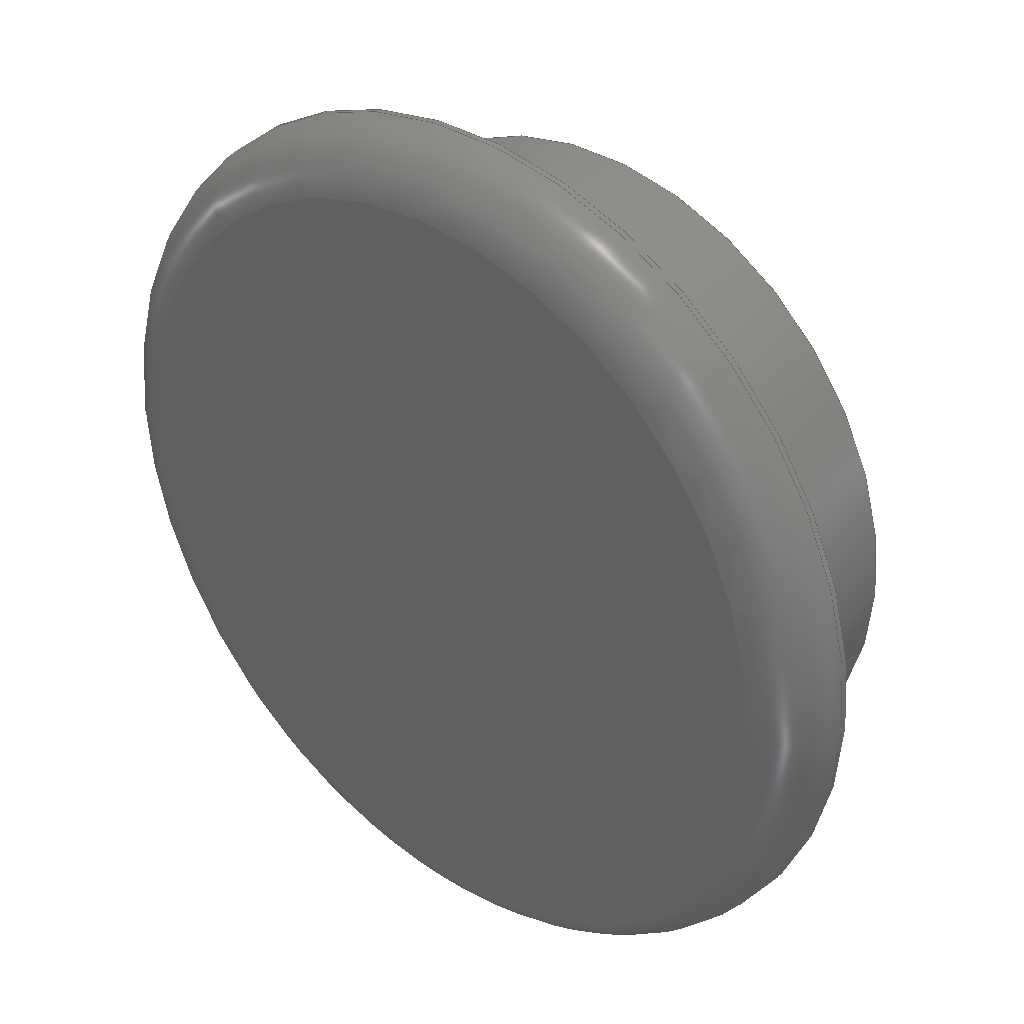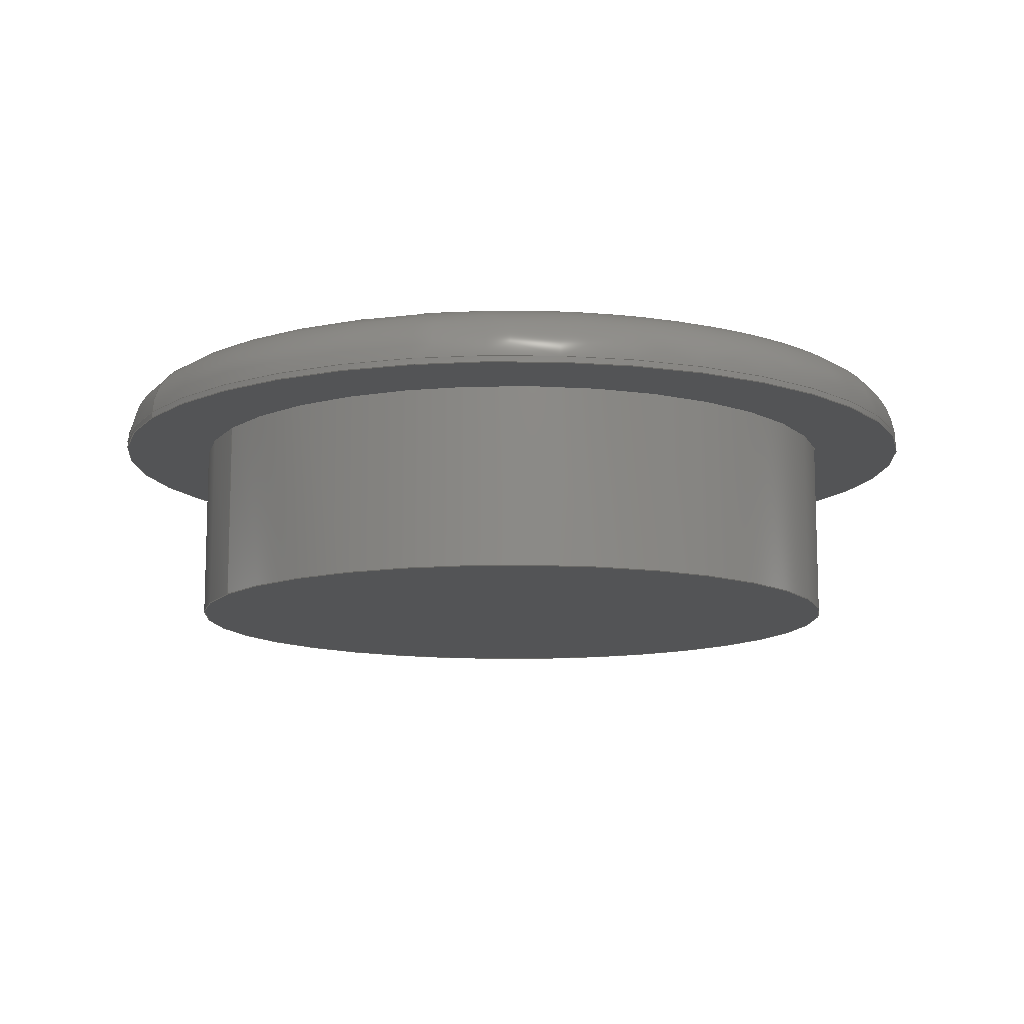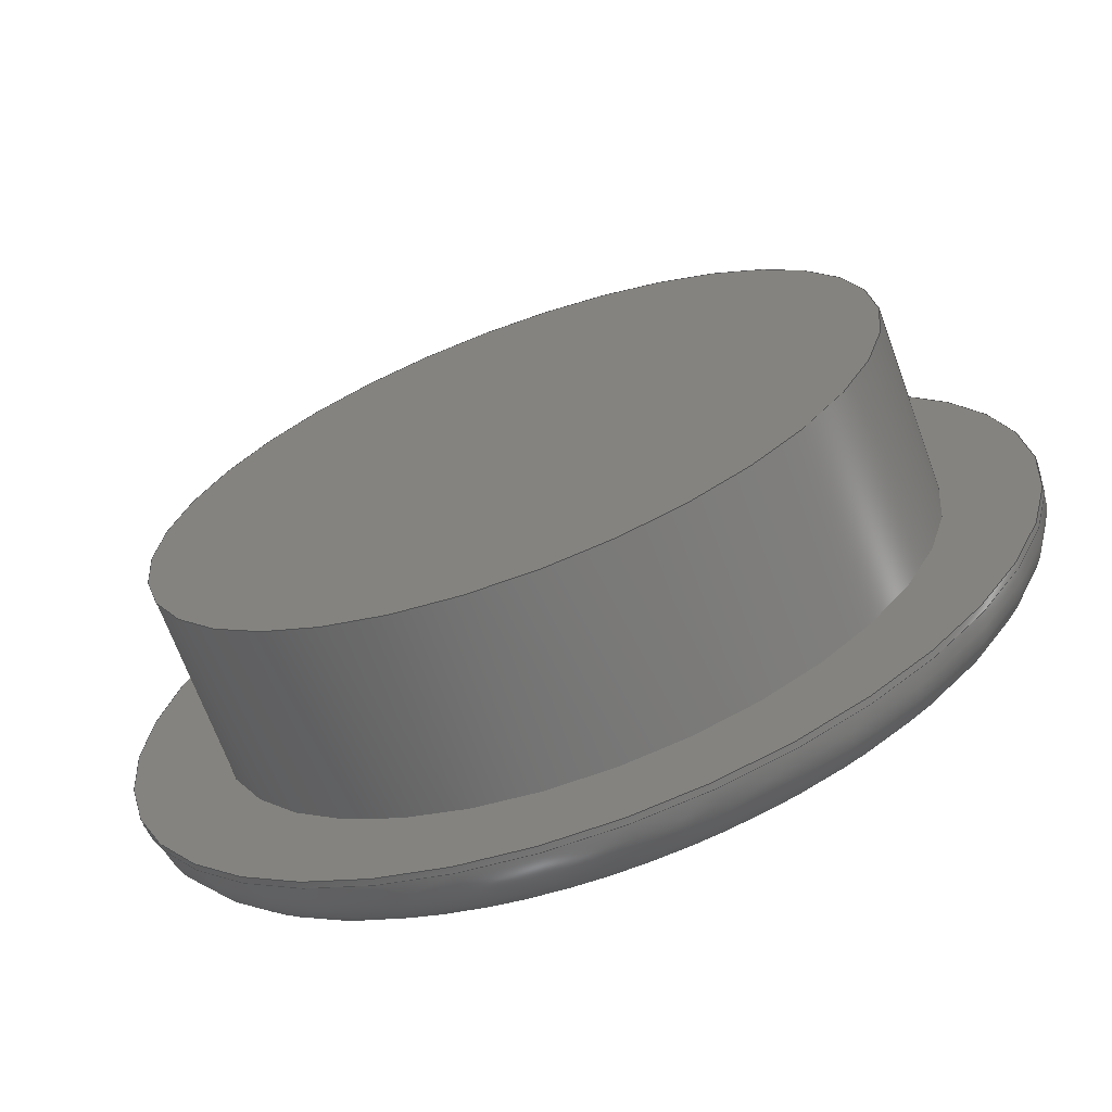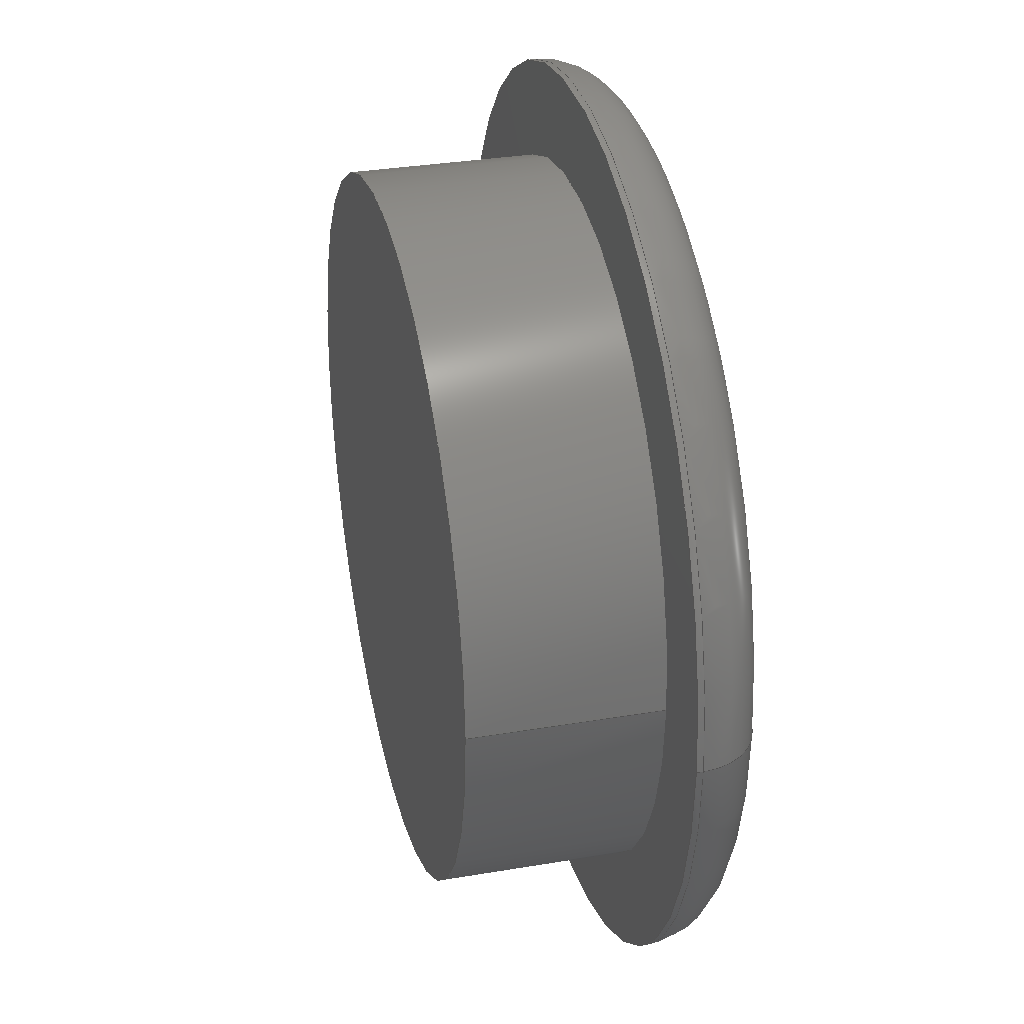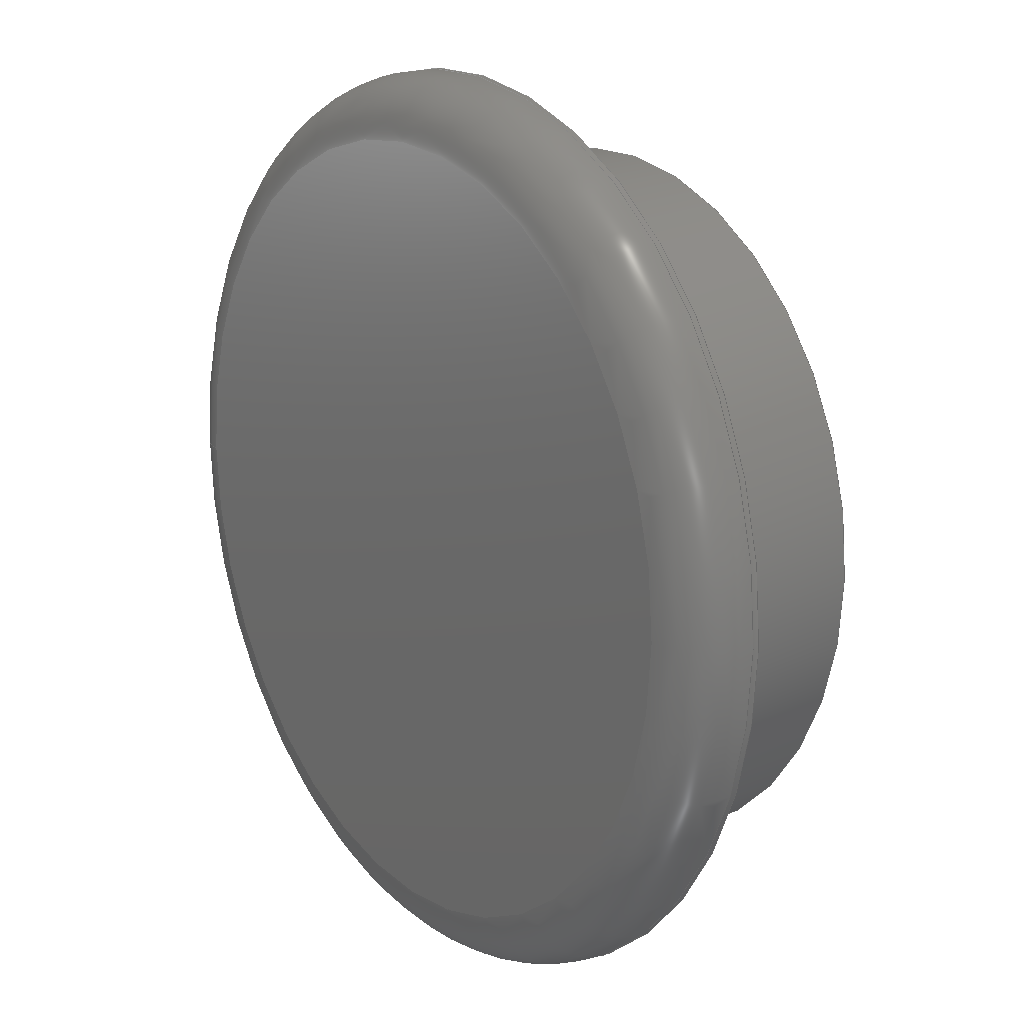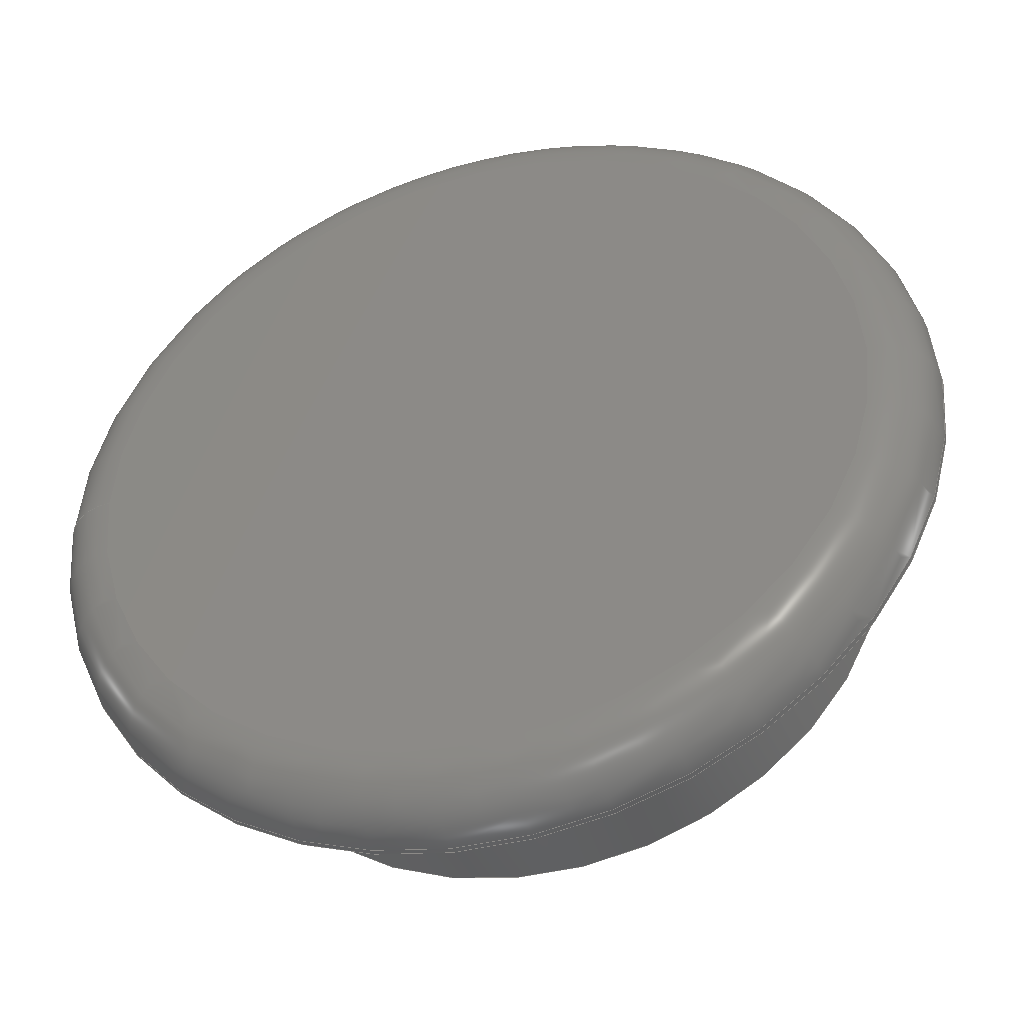
<metadata>
{"format":"step","ext":"stp","renderer":"f3d","projection":"perspective","resolution":1024,"background":"white","views":[{"elev":35.2,"azim":40.9,"up":"+Y"},{"elev":-11.5,"azim":-29.8,"up":"+Z"},{"elev":-68.2,"azim":-160.0,"up":"+Y"},{"elev":32.4,"azim":-103.3,"up":"+Y"},{"elev":17.0,"azim":54.6,"up":"+Y"},{"elev":-42.4,"azim":16.3,"up":"+Y"}]}
</metadata>
<code>
ISO-10303-21;
DATA;
#1=MECHANICAL_DESIGN_GEOMETRIC_PRESENTATION_REPRESENTATION('',(#4),#148);
#2=SHAPE_REPRESENTATION_RELATIONSHIP('SRR','None',#155,#3);
#3=ADVANCED_BREP_SHAPE_REPRESENTATION('',(#5),#147);
#4=STYLED_ITEM('',(#164),#5);
#5=MANIFOLD_SOLID_BREP('Body1',#71);
#6=FACE_BOUND('',#28,.T.);
#7=PLANE('',#91);
#8=PLANE('',#95);
#9=PLANE('',#96);
#10=LINE('',#134,#12);
#11=LINE('',#141,#13);
#12=VECTOR('',#109,14.5);
#13=VECTOR('',#118,11.5);
#14=CYLINDRICAL_SURFACE('',#89,14.5);
#15=CYLINDRICAL_SURFACE('',#92,11.5);
#16=FACE_OUTER_BOUND('',#22,.T.);
#17=FACE_OUTER_BOUND('',#23,.T.);
#18=FACE_OUTER_BOUND('',#24,.T.);
#19=FACE_OUTER_BOUND('',#25,.T.);
#20=FACE_OUTER_BOUND('',#26,.T.);
#21=FACE_OUTER_BOUND('',#27,.T.);
#22=EDGE_LOOP('',(#48,#49,#50,#51));
#23=EDGE_LOOP('',(#52,#53,#54,#55));
#24=EDGE_LOOP('',(#56));
#25=EDGE_LOOP('',(#57,#58,#59,#60));
#26=EDGE_LOOP('',(#61));
#27=EDGE_LOOP('',(#62));
#28=EDGE_LOOP('',(#63));
#29=CIRCLE('',#86,12.5);
#30=CIRCLE('',#87,2);
#31=CIRCLE('',#88,14.5);
#32=CIRCLE('',#90,14.5);
#33=CIRCLE('',#93,11.5);
#34=CIRCLE('',#94,11.5);
#35=VERTEX_POINT('',#127);
#36=VERTEX_POINT('',#129);
#37=VERTEX_POINT('',#133);
#38=VERTEX_POINT('',#138);
#39=VERTEX_POINT('',#140);
#40=EDGE_CURVE('',#35,#35,#29,.T.);
#41=EDGE_CURVE('',#35,#36,#30,.T.);
#42=EDGE_CURVE('',#36,#36,#31,.T.);
#43=EDGE_CURVE('',#36,#37,#10,.T.);
#44=EDGE_CURVE('',#37,#37,#32,.T.);
#45=EDGE_CURVE('',#38,#38,#33,.T.);
#46=EDGE_CURVE('',#38,#39,#11,.T.);
#47=EDGE_CURVE('',#39,#39,#34,.T.);
#48=ORIENTED_EDGE('',*,*,#40,.T.);
#49=ORIENTED_EDGE('',*,*,#41,.T.);
#50=ORIENTED_EDGE('',*,*,#42,.T.);
#51=ORIENTED_EDGE('',*,*,#41,.F.);
#52=ORIENTED_EDGE('',*,*,#42,.F.);
#53=ORIENTED_EDGE('',*,*,#43,.T.);
#54=ORIENTED_EDGE('',*,*,#44,.T.);
#55=ORIENTED_EDGE('',*,*,#43,.F.);
#56=ORIENTED_EDGE('',*,*,#40,.F.);
#57=ORIENTED_EDGE('',*,*,#45,.F.);
#58=ORIENTED_EDGE('',*,*,#46,.T.);
#59=ORIENTED_EDGE('',*,*,#47,.F.);
#60=ORIENTED_EDGE('',*,*,#46,.F.);
#61=ORIENTED_EDGE('',*,*,#45,.T.);
#62=ORIENTED_EDGE('',*,*,#44,.F.);
#63=ORIENTED_EDGE('',*,*,#47,.T.);
#64=TOROIDAL_SURFACE('',#85,12.5,2);
#65=ADVANCED_FACE('',(#16),#64,.T.);
#66=ADVANCED_FACE('',(#17),#14,.T.);
#67=ADVANCED_FACE('',(#18),#7,.T.);
#68=ADVANCED_FACE('',(#19),#15,.T.);
#69=ADVANCED_FACE('',(#20),#8,.F.);
#70=ADVANCED_FACE('',(#21,#6),#9,.F.);
#71=CLOSED_SHELL('',(#65,#66,#67,#68,#69,#70));
#72=DERIVED_UNIT_ELEMENT(#74,1);
#73=DERIVED_UNIT_ELEMENT(#150,-3);
#74=(
MASS_UNIT()
NAMED_UNIT(*)
SI_UNIT(.KILO.,.GRAM.)
);
#75=DERIVED_UNIT((#72,#73));
#76=MEASURE_REPRESENTATION_ITEM('density measure',
POSITIVE_RATIO_MEASURE(7850),#75);
#77=PROPERTY_DEFINITION_REPRESENTATION(#82,#79);
#78=PROPERTY_DEFINITION_REPRESENTATION(#83,#80);
#79=REPRESENTATION('material name',(#81),#147);
#80=REPRESENTATION('density',(#76),#147);
#81=DESCRIPTIVE_REPRESENTATION_ITEM('Steel','Steel');
#82=PROPERTY_DEFINITION('material property','material name',#157);
#83=PROPERTY_DEFINITION('material property','density of part',#157);
#84=AXIS2_PLACEMENT_3D('placement',#125,#97,#98);
#85=AXIS2_PLACEMENT_3D('',#126,#99,#100);
#86=AXIS2_PLACEMENT_3D('',#128,#101,#102);
#87=AXIS2_PLACEMENT_3D('',#130,#103,#104);
#88=AXIS2_PLACEMENT_3D('',#131,#105,#106);
#89=AXIS2_PLACEMENT_3D('',#132,#107,#108);
#90=AXIS2_PLACEMENT_3D('',#135,#110,#111);
#91=AXIS2_PLACEMENT_3D('',#136,#112,#113);
#92=AXIS2_PLACEMENT_3D('',#137,#114,#115);
#93=AXIS2_PLACEMENT_3D('',#139,#116,#117);
#94=AXIS2_PLACEMENT_3D('',#142,#119,#120);
#95=AXIS2_PLACEMENT_3D('',#143,#121,#122);
#96=AXIS2_PLACEMENT_3D('',#144,#123,#124);
#97=DIRECTION('axis',(0,0,1));
#98=DIRECTION('refdir',(1,0,0));
#99=DIRECTION('center_axis',(0,0,1));
#100=DIRECTION('ref_axis',(1,0,0));
#101=DIRECTION('center_axis',(0,0,-1));
#102=DIRECTION('ref_axis',(1,0,0));
#103=DIRECTION('center_axis',(1.225e-16,-1,0));
#104=DIRECTION('ref_axis',(-1,-1.225e-16,0));
#105=DIRECTION('center_axis',(0,0,1));
#106=DIRECTION('ref_axis',(1,0,0));
#107=DIRECTION('center_axis',(0,0,1));
#108=DIRECTION('ref_axis',(1,0,0));
#109=DIRECTION('',(0,0,-1));
#110=DIRECTION('center_axis',(0,0,1));
#111=DIRECTION('ref_axis',(1,0,0));
#112=DIRECTION('center_axis',(0,0,1));
#113=DIRECTION('ref_axis',(1,0,0));
#114=DIRECTION('center_axis',(0,0,-1));
#115=DIRECTION('ref_axis',(1,0,0));
#116=DIRECTION('center_axis',(0,0,-1));
#117=DIRECTION('ref_axis',(1,0,0));
#118=DIRECTION('',(0,0,1));
#119=DIRECTION('center_axis',(0,0,1));
#120=DIRECTION('ref_axis',(1,0,0));
#121=DIRECTION('center_axis',(0,0,1));
#122=DIRECTION('ref_axis',(1,0,0));
#123=DIRECTION('center_axis',(0,0,1));
#124=DIRECTION('ref_axis',(1,0,0));
#125=CARTESIAN_POINT('',(0,0,0));
#126=CARTESIAN_POINT('Origin',(0,0,0.2));
#127=CARTESIAN_POINT('',(-12.5,1.531e-15,2.2));
#128=CARTESIAN_POINT('Origin',(0,0,2.2));
#129=CARTESIAN_POINT('',(-14.5,-1.776e-15,0.2));
#130=CARTESIAN_POINT('Origin',(-12.5,-1.531e-15,0.2));
#131=CARTESIAN_POINT('Origin',(0,0,0.2));
#132=CARTESIAN_POINT('Origin',(0,0,0));
#133=CARTESIAN_POINT('',(-14.5,-1.776e-15,0));
#134=CARTESIAN_POINT('',(-14.5,-1.776e-15,0));
#135=CARTESIAN_POINT('Origin',(0,0,0));
#136=CARTESIAN_POINT('Origin',(0,0,2.2));
#137=CARTESIAN_POINT('Origin',(0,0,0));
#138=CARTESIAN_POINT('',(-11.5,-1.408e-15,-6));
#139=CARTESIAN_POINT('Origin',(0,0,-6));
#140=CARTESIAN_POINT('',(-11.5,-1.408e-15,0));
#141=CARTESIAN_POINT('',(-11.5,1.408e-15,0));
#142=CARTESIAN_POINT('Origin',(0,0,0));
#143=CARTESIAN_POINT('Origin',(0,0,-6));
#144=CARTESIAN_POINT('Origin',(0,0,0));
#145=UNCERTAINTY_MEASURE_WITH_UNIT(LENGTH_MEASURE(0.01),#149,
'DISTANCE_ACCURACY_VALUE',
'Maximum model space distance between geometric entities at asserted c
onnectivities');
#146=UNCERTAINTY_MEASURE_WITH_UNIT(LENGTH_MEASURE(0.01),#149,
'DISTANCE_ACCURACY_VALUE',
'Maximum model space distance between geometric entities at asserted c
onnectivities');
#147=(
GEOMETRIC_REPRESENTATION_CONTEXT(3)
GLOBAL_UNCERTAINTY_ASSIGNED_CONTEXT((#145))
GLOBAL_UNIT_ASSIGNED_CONTEXT((#149,#151,#152))
REPRESENTATION_CONTEXT('','3D')
);
#148=(
GEOMETRIC_REPRESENTATION_CONTEXT(3)
GLOBAL_UNCERTAINTY_ASSIGNED_CONTEXT((#146))
GLOBAL_UNIT_ASSIGNED_CONTEXT((#149,#151,#152))
REPRESENTATION_CONTEXT('','3D')
);
#149=(
LENGTH_UNIT()
NAMED_UNIT(*)
SI_UNIT(.MILLI.,.METRE.)
);
#150=(
LENGTH_UNIT()
NAMED_UNIT(*)
SI_UNIT($,.METRE.)
);
#151=(
NAMED_UNIT(*)
PLANE_ANGLE_UNIT()
SI_UNIT($,.RADIAN.)
);
#152=(
NAMED_UNIT(*)
SI_UNIT($,.STERADIAN.)
SOLID_ANGLE_UNIT()
);
#153=SHAPE_DEFINITION_REPRESENTATION(#154,#155);
#154=PRODUCT_DEFINITION_SHAPE('',$,#157);
#155=SHAPE_REPRESENTATION('',(#84),#147);
#156=PRODUCT_DEFINITION_CONTEXT('part definition',#161,'design');
#157=PRODUCT_DEFINITION('tappo_camper','tappo_camper v2',#158,#156);
#158=PRODUCT_DEFINITION_FORMATION('',$,#163);
#159=PRODUCT_RELATED_PRODUCT_CATEGORY('tappo_camper v2',
'tappo_camper v2',(#163));
#160=APPLICATION_PROTOCOL_DEFINITION('international standard',
'automotive_design',2009,#161);
#161=APPLICATION_CONTEXT(
'Core Data for Automotive Mechanical Design Process');
#162=PRODUCT_CONTEXT('part definition',#161,'mechanical');
#163=PRODUCT('tappo_camper','tappo_camper v2',$,(#162));
#164=PRESENTATION_STYLE_ASSIGNMENT((#165));
#165=SURFACE_STYLE_USAGE(.BOTH.,#166);
#166=SURFACE_SIDE_STYLE('',(#167));
#167=SURFACE_STYLE_FILL_AREA(#168);
#168=FILL_AREA_STYLE('Steel - Satin',(#169));
#169=FILL_AREA_STYLE_COLOUR('Steel - Satin',#170);
#170=COLOUR_RGB('Steel - Satin',0.6275,0.6275,0.6275);
ENDSEC;
END-ISO-10303-21;

</code>
